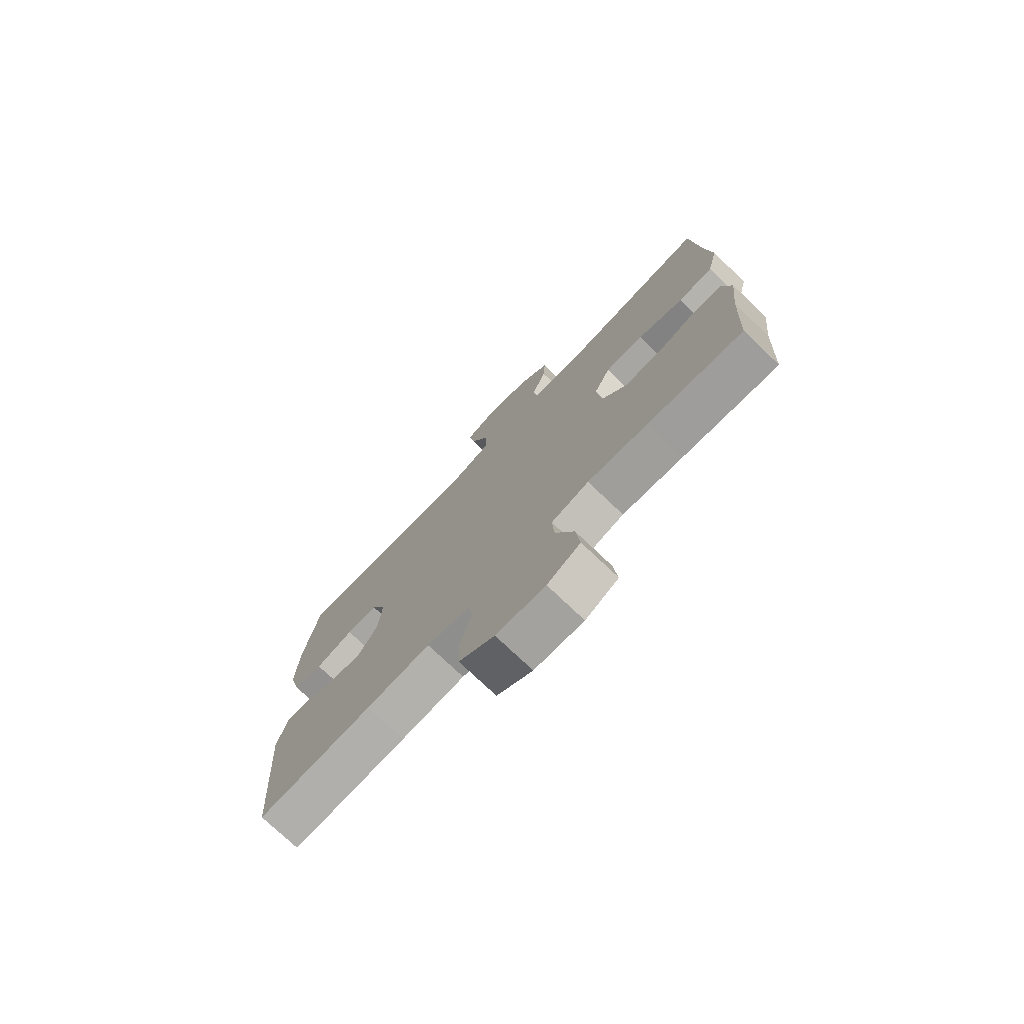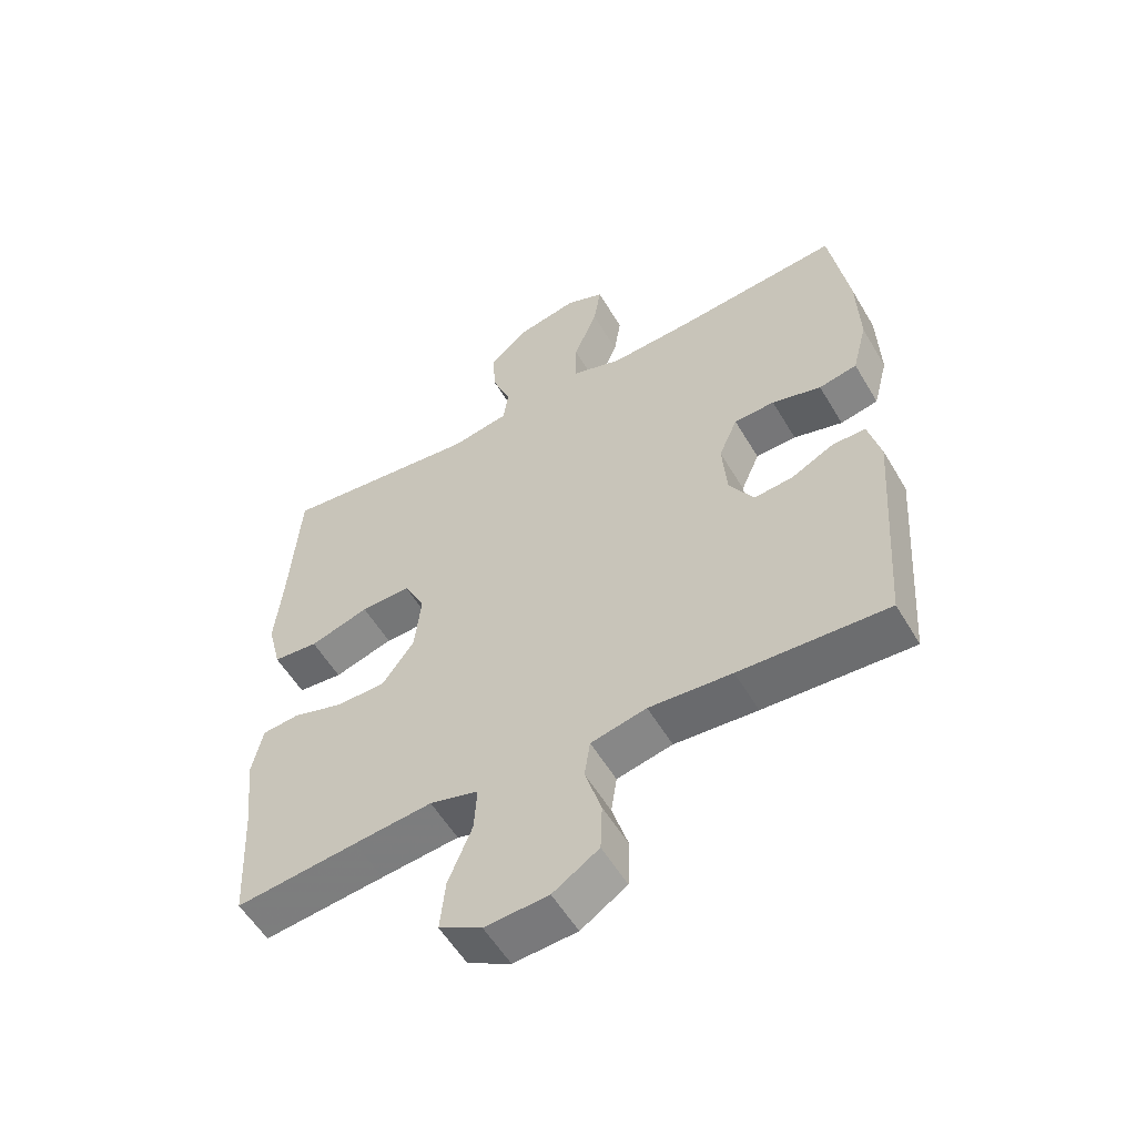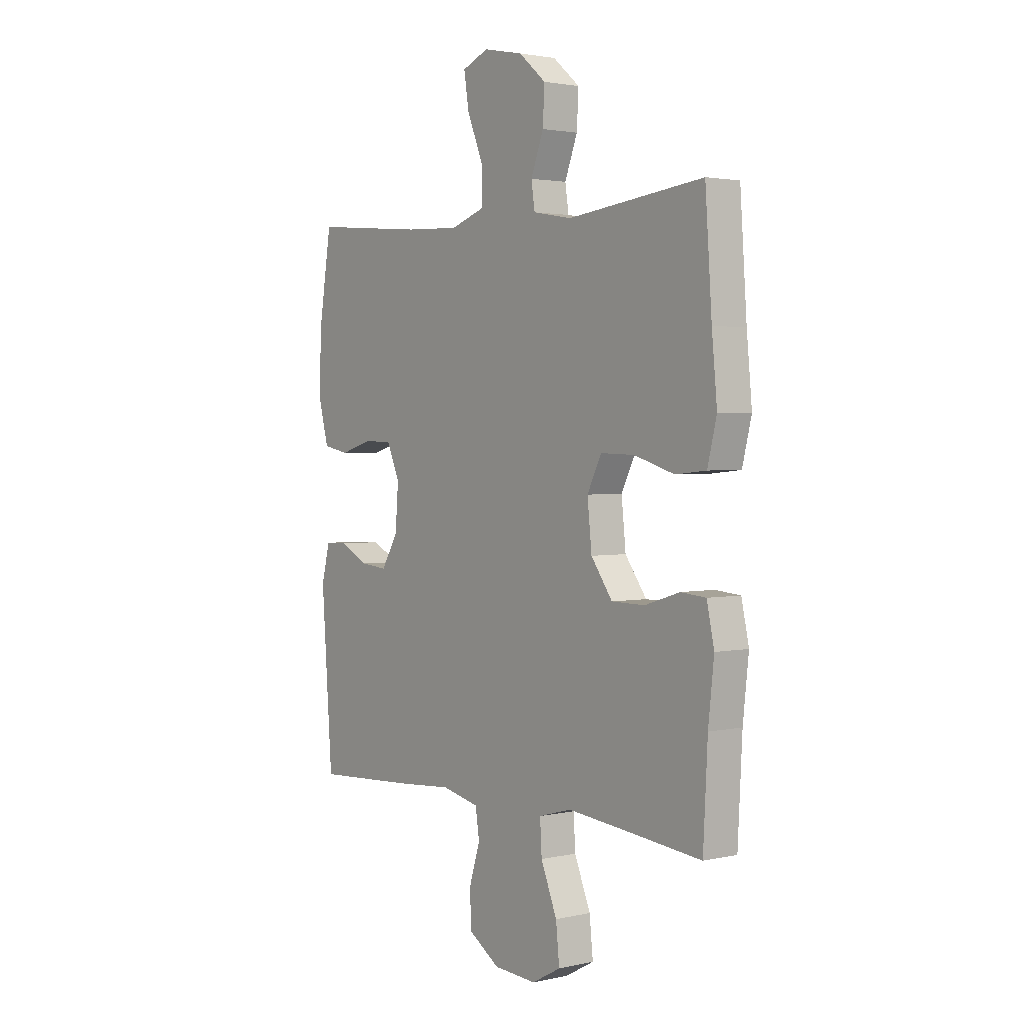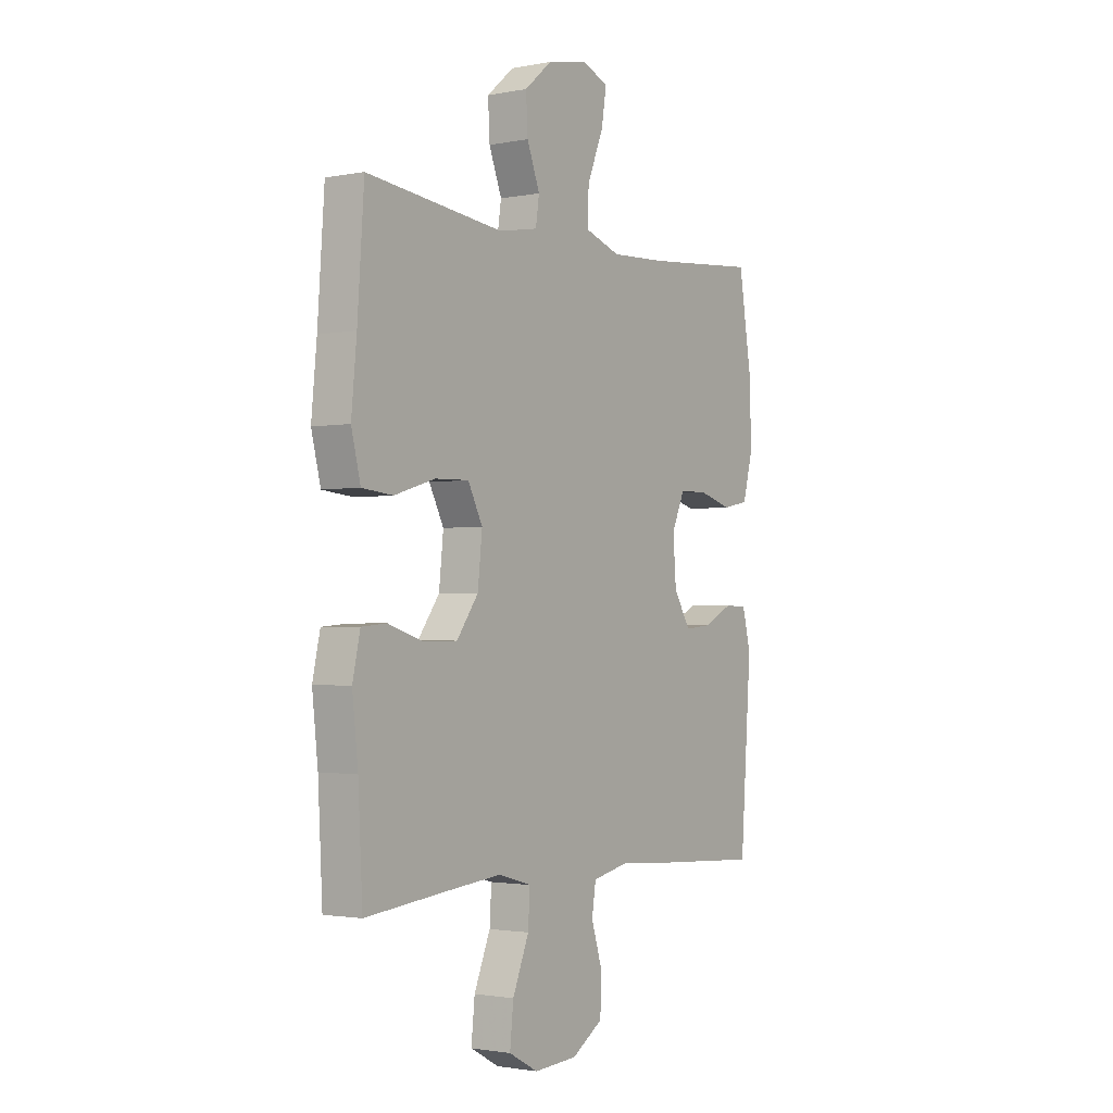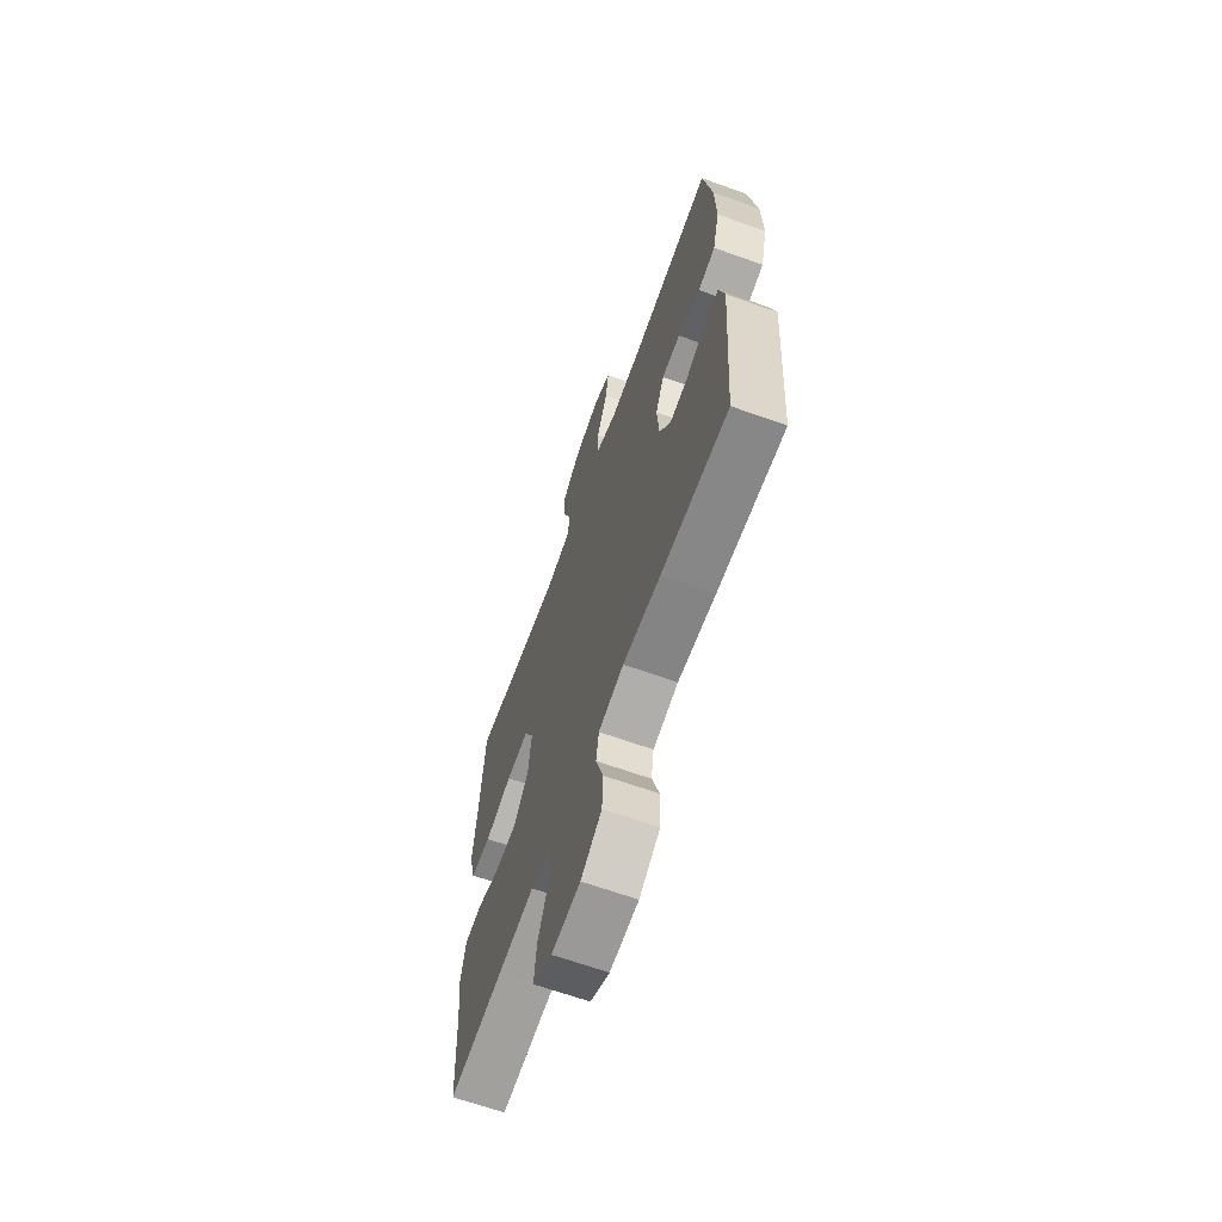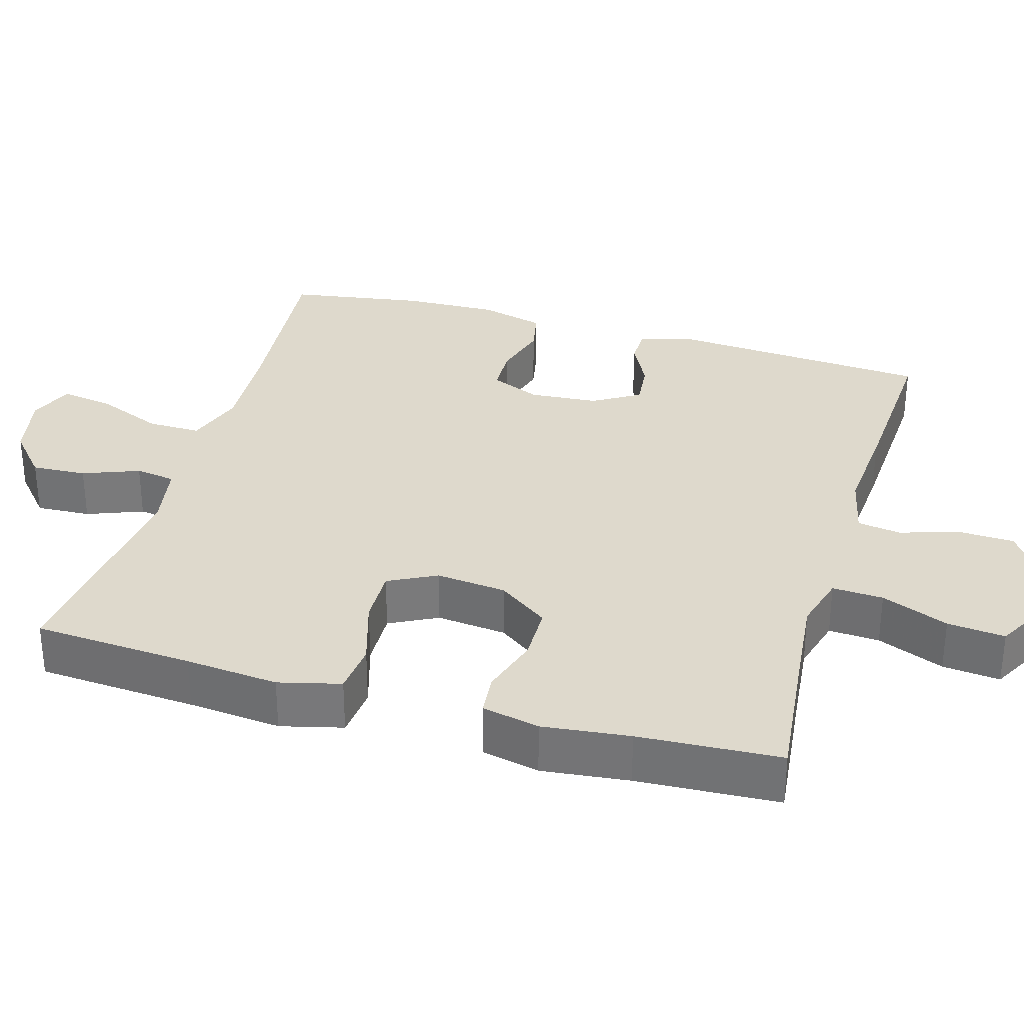
<metadata>
{"format":"obj","ext":"obj","renderer":"f3d","projection":"perspective","resolution":1024,"background":"white","views":[{"elev":-75.5,"azim":46.4,"up":"+Z"},{"elev":-55.8,"azim":-149.7,"up":"+Z"},{"elev":2.3,"azim":52.2,"up":"+Z"},{"elev":-1.9,"azim":124.8,"up":"+Z"},{"elev":-65.7,"azim":-109.8,"up":"+Z"},{"elev":32.2,"azim":106.1,"up":"+Y"}]}
</metadata>
<code>
v -0.5 0.07 -0.5
v -0.525 0.07 -0.151
v -0.506 0.07 -0.075
v -0.455 0.07 -0.074
v -0.389 0.07 -0.107
v -0.328 0.07 -0.113
v -0.29 0.07 -0.05
v -0.283 0.07 0.043
v -0.312 0.07 0.11
v -0.375 0.07 0.112
v -0.451 0.07 0.09
v -0.51 0.07 0.102
v -0.533 0.07 0.19
v -0.529 0.07 0.318
v -0.5 0.07 0.5
v -0.242 0.07 0.477
v -0.117 0.07 0.471
v -0.038 0.07 0.498
v -0.039 0.07 0.57
v -0.076 0.07 0.66
v -0.087 0.07 0.731
v -0.027 0.07 0.756
v 0.064 0.07 0.737
v 0.126 0.07 0.684
v 0.122 0.07 0.61
v 0.093 0.07 0.534
v 0.101 0.07 0.48
v 0.19 0.07 0.464
v 0.5 0.07 0.5
v 0.515 0.07 0.284
v 0.527 0.07 0.158
v 0.506 0.07 0.074
v 0.436 0.07 0.067
v 0.344 0.07 0.095
v 0.267 0.07 0.097
v 0.234 0.07 0.032
v 0.244 0.07 -0.063
v 0.293 0.07 -0.131
v 0.369 0.07 -0.132
v 0.449 0.07 -0.107
v 0.506 0.07 -0.112
v 0.523 0.07 -0.19
v 0.51 0.07 -0.308
v 0.5 0.07 -0.5
v 0.312 0.07 -0.48
v 0.191 0.07 -0.468
v 0.116 0.07 -0.489
v 0.12 0.07 -0.558
v 0.157 0.07 -0.649
v 0.165 0.07 -0.727
v 0.099 0.07 -0.763
v 0.001 0.07 -0.757
v -0.07 0.07 -0.711
v -0.073 0.07 -0.636
v -0.048 0.07 -0.555
v -0.057 0.07 -0.496
v -0.143 0.07 -0.477
v -0.271 0.07 -0.487
v -0.5 0 -0.5
v -0.525 0 -0.151
v -0.506 0 -0.075
v -0.455 0 -0.074
v -0.389 0 -0.107
v -0.328 0 -0.113
v -0.29 0 -0.05
v -0.283 0 0.043
v -0.312 0 0.11
v -0.375 0 0.112
v -0.451 0 0.09
v -0.51 0 0.102
v -0.533 0 0.19
v -0.529 0 0.318
v -0.5 0 0.5
v -0.242 0 0.477
v -0.117 0 0.471
v -0.038 0 0.498
v -0.039 0 0.57
v -0.076 0 0.66
v -0.087 0 0.731
v -0.027 0 0.756
v 0.064 0 0.737
v 0.126 0 0.684
v 0.122 0 0.61
v 0.093 0 0.534
v 0.101 0 0.48
v 0.19 0 0.464
v 0.5 0 0.5
v 0.515 0 0.284
v 0.527 0 0.158
v 0.506 0 0.074
v 0.436 0 0.067
v 0.344 0 0.095
v 0.267 0 0.097
v 0.234 0 0.032
v 0.244 0 -0.063
v 0.293 0 -0.131
v 0.369 0 -0.132
v 0.449 0 -0.107
v 0.506 0 -0.112
v 0.523 0 -0.19
v 0.51 0 -0.308
v 0.5 0 -0.5
v 0.312 0 -0.48
v 0.191 0 -0.468
v 0.116 0 -0.489
v 0.12 0 -0.558
v 0.157 0 -0.649
v 0.165 0 -0.727
v 0.099 0 -0.763
v 0.001 0 -0.757
v -0.07 0 -0.711
v -0.073 0 -0.636
v -0.048 0 -0.555
v -0.057 0 -0.496
v -0.143 0 -0.477
v -0.271 0 -0.487
f 57 58 1 2
f 56 57 2 3
f 52 53 54 55
f 52 55 56
f 51 52 56
f 48 49 50 51
f 47 48 51 56
f 46 47 56 3
f 43 44 45
f 39 40 41 42
f 38 39 42 43
f 31 32 33 34
f 30 31 34 35
f 28 29 30 35
f 27 28 35 36
f 23 24 25 26
f 21 22 23 26
f 19 20 21 26
f 18 19 26 27
f 17 18 27 36
f 13 14 15 16
f 10 11 12 13
f 9 10 13 16
f 8 9 16 17
f 46 3 4 5
f 46 5 6
f 38 43 45 46
f 37 38 46 6
f 36 37 6 7
f 7 8 17 36
f 60 59 116 115
f 61 60 115 114
f 113 112 111 110
f 114 113 110
f 114 110 109
f 109 108 107 106
f 114 109 106 105
f 61 114 105 104
f 103 102 101
f 100 99 98 97
f 101 100 97 96
f 92 91 90 89
f 93 92 89 88
f 93 88 87 86
f 94 93 86 85
f 84 83 82 81
f 84 81 80 79
f 84 79 78 77
f 85 84 77 76
f 94 85 76 75
f 74 73 72 71
f 71 70 69 68
f 74 71 68 67
f 75 74 67 66
f 63 62 61 104
f 64 63 104
f 104 103 101 96
f 64 104 96 95
f 65 64 95 94
f 94 75 66 65
f 1 59 60 2
f 2 60 61 3
f 3 61 62 4
f 4 62 63 5
f 5 63 64 6
f 6 64 65 7
f 7 65 66 8
f 8 66 67 9
f 9 67 68 10
f 10 68 69 11
f 11 69 70 12
f 12 70 71 13
f 13 71 72 14
f 14 72 73 15
f 15 73 74 16
f 16 74 75 17
f 17 75 76 18
f 18 76 77 19
f 19 77 78 20
f 20 78 79 21
f 21 79 80 22
f 22 80 81 23
f 23 81 82 24
f 24 82 83 25
f 25 83 84 26
f 26 84 85 27
f 27 85 86 28
f 28 86 87 29
f 29 87 88 30
f 30 88 89 31
f 31 89 90 32
f 32 90 91 33
f 33 91 92 34
f 34 92 93 35
f 35 93 94 36
f 36 94 95 37
f 37 95 96 38
f 38 96 97 39
f 39 97 98 40
f 40 98 99 41
f 41 99 100 42
f 42 100 101 43
f 43 101 102 44
f 44 102 103 45
f 45 103 104 46
f 46 104 105 47
f 47 105 106 48
f 48 106 107 49
f 49 107 108 50
f 50 108 109 51
f 51 109 110 52
f 52 110 111 53
f 53 111 112 54
f 54 112 113 55
f 55 113 114 56
f 56 114 115 57
f 57 115 116 58
f 58 116 59 1

</code>
